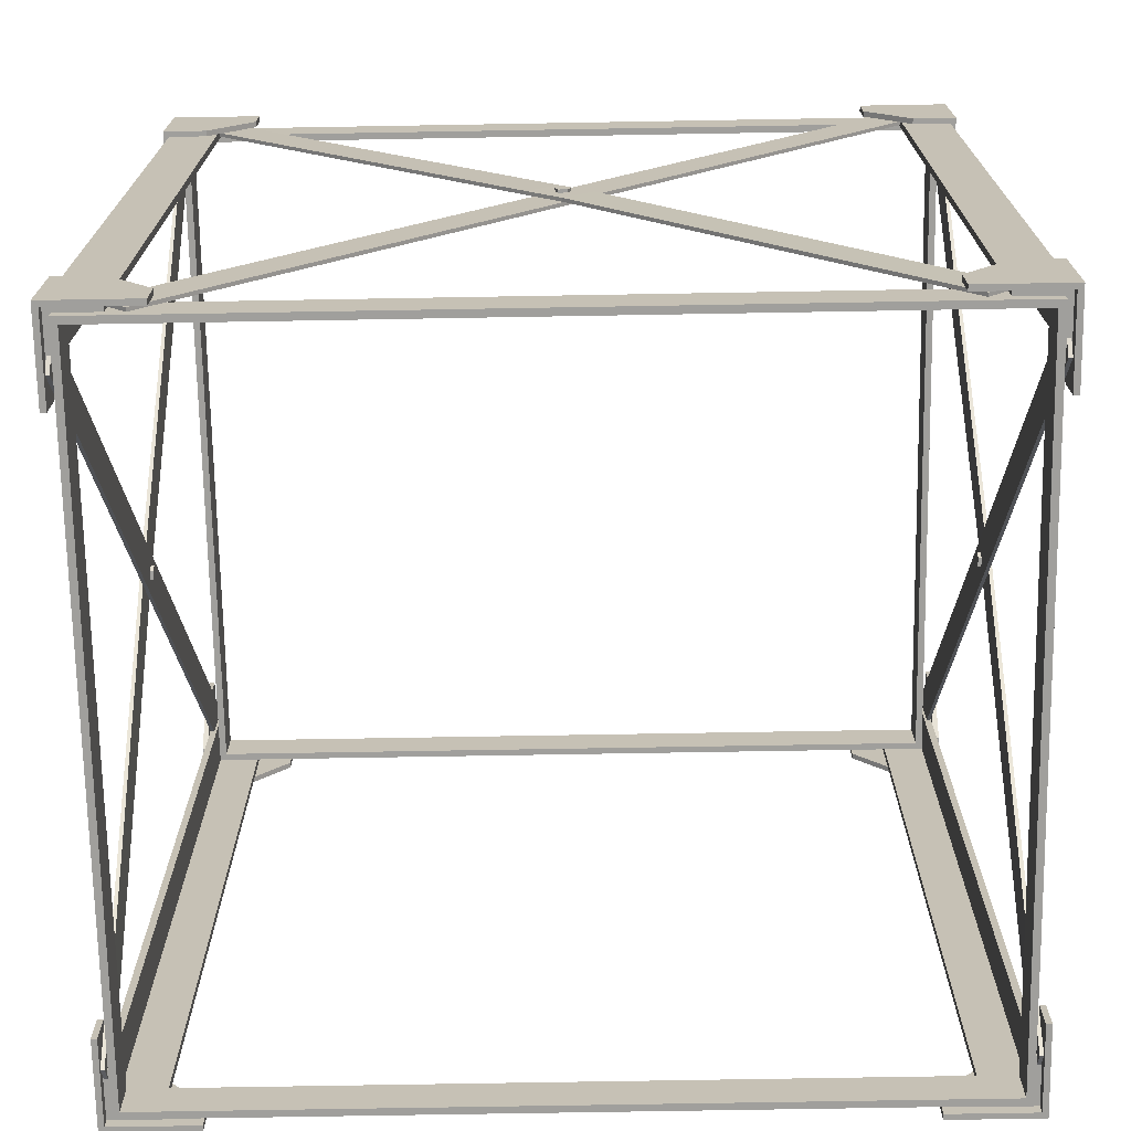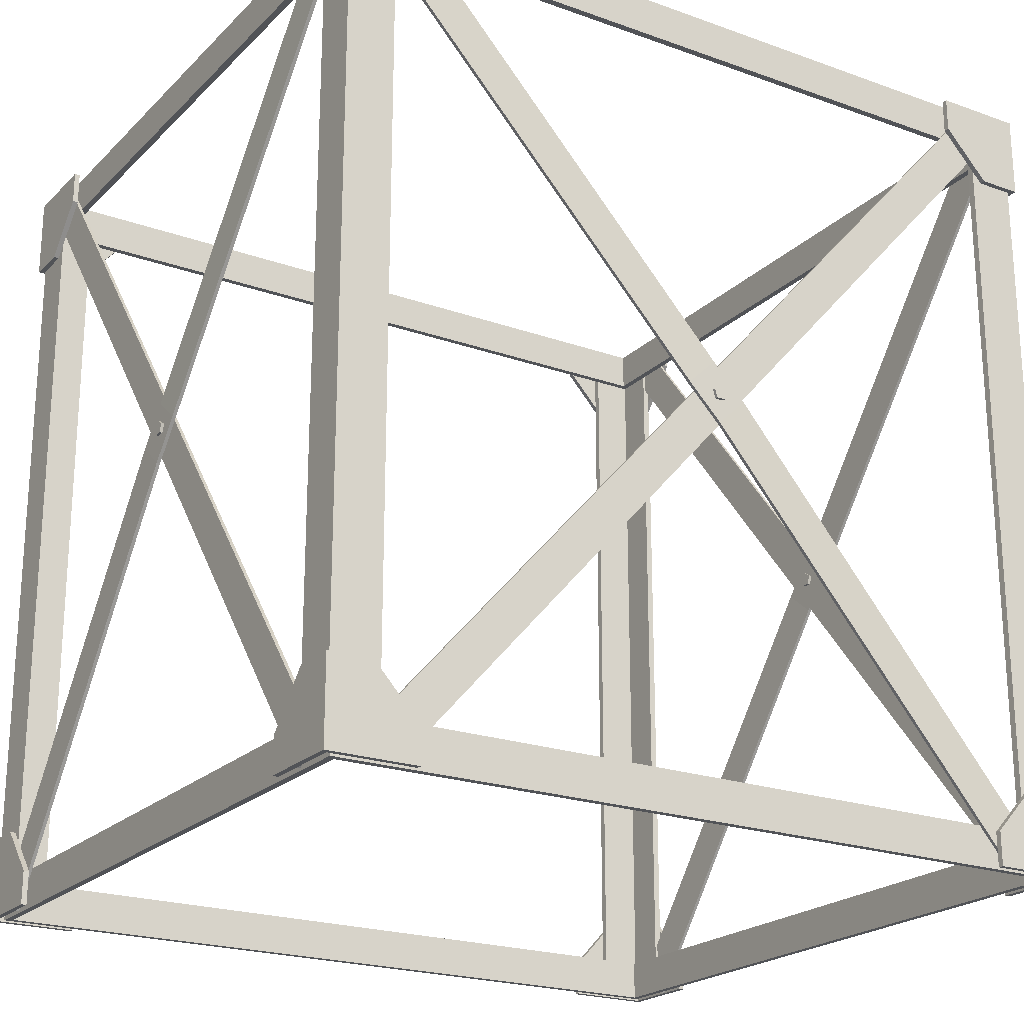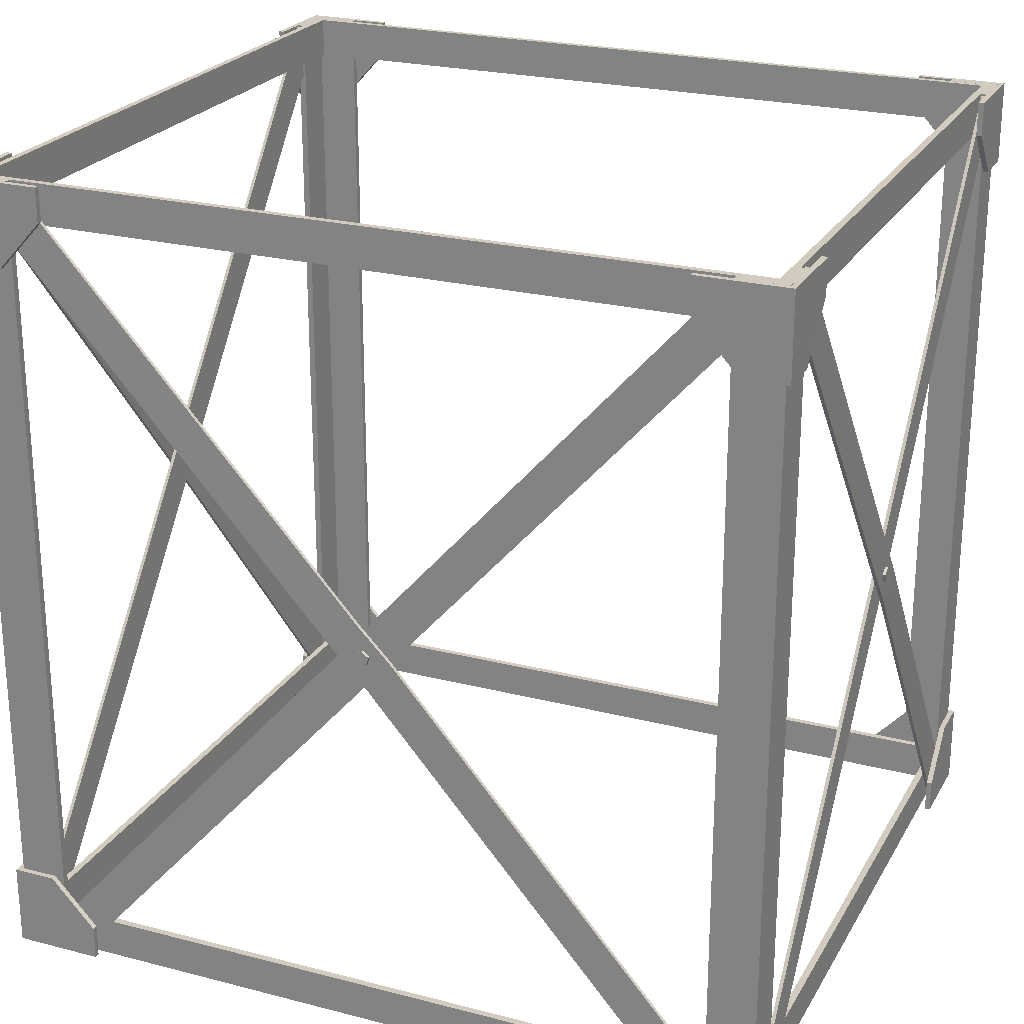
<metadata>
{"format":"obj","ext":"obj","renderer":"f3d","projection":"perspective","resolution":1024,"background":"white","views":[{"elev":-71.2,"azim":-89.0,"up":"+Y"},{"elev":-21.9,"azim":-122.1,"up":"+Y"},{"elev":23.8,"azim":-66.7,"up":"+Y"}]}
</metadata>
<code>
o elevatorShaft
v 1.676 1.781 1.804
v 1.676 -1.75 1.804
v 1.706 1.781 1.834
v 1.676 1.781 1.624
v 1.496 1.781 1.804
v 1.496 1.781 1.834
v 1.496 -1.75 1.804
v 1.496 -1.75 1.834
v 1.706 -1.75 1.834
v 1.706 -1.75 1.624
v 1.706 1.781 1.624
v 1.676 -1.75 1.624
v -1.282 -1.692 1.83
v -1.282 -1.692 1.814
v -1.153 -1.796 1.83
v 1.474 1.78 1.83
v 1.474 1.78 1.814
v 1.606 1.671 1.83
v 1.606 1.671 1.814
v -1.153 -1.796 1.814
v -1.356 1.608 1.804
v -1.356 1.608 1.774
v -1.356 1.781 1.804
v -1.326 1.608 1.804
v -1.326 1.781 1.804
v -1.326 1.608 1.774
v 1.645 1.608 1.804
v 1.675 1.608 1.804
v 1.645 1.781 1.804
v 1.645 1.608 1.774
v 1.675 1.608 1.774
v 1.645 1.781 1.774
v 1.645 1.608 -1.558
v 1.645 1.608 -1.588
v 1.645 1.781 -1.558
v 1.675 1.608 -1.558
v -1.326 1.608 -1.558
v -1.326 1.608 -1.588
v -1.326 1.781 -1.558
v -1.326 1.781 -1.588
v 1.645 1.781 -1.588
v 1.675 1.781 -1.588
v 1.675 1.608 -1.588
v 1.675 1.781 -1.558
v 1.675 1.781 1.774
v 1.675 1.781 1.804
v -1.326 1.781 1.774
v -1.326 1.781 -1.558
v -1.356 1.781 1.774
v -1.356 1.781 -1.558
v -1.356 1.781 -1.588
v -1.356 1.608 -1.558
v -1.356 1.608 -1.588
v -1.326 1.608 -1.558
v -1.326 1.608 -1.588
v -1.326 1.781 -1.588
v -1.379 -1.666 -1.445
v -1.364 -1.666 -1.445
v -1.379 -1.789 -1.329
v -1.379 1.731 1.574
v -1.364 1.731 1.574
v -1.379 1.613 1.698
v -1.364 1.613 1.698
v -1.364 -1.789 -1.329
v -1.379 1.613 -1.482
v -1.364 1.613 -1.482
v -1.379 1.731 -1.358
v -1.395 0.002774 -0.01965
v -1.395 -0.1441 0.1242
v -1.379 0.002774 -0.01965
v -1.395 0.1207 0.1041
v -1.379 0.1207 0.1041
v -1.395 -0.02618 0.248
v -1.379 -0.02618 0.248
v -1.379 -1.666 1.656
v -1.364 -1.666 1.656
v -1.38 -1.789 1.54
v -1.365 -1.789 1.54
v -1.379 -0.1441 0.1242
v -1.364 1.731 -1.358
v -1.35 0.01666 0.1254
v -1.35 -0.006123 0.1568
v -1.408 0.01666 0.1254
v -1.35 -0.006123 0.09406
v -1.35 -0.04298 0.106
v -1.408 -0.006123 0.09406
v -1.408 -0.04298 0.106
v -1.408 -0.04298 0.1448
v -1.408 -0.006123 0.1568
v -1.35 -0.04298 0.1448
v 1.675 1.781 -1.588
v 1.675 -1.75 -1.588
v 1.706 1.781 -1.618
v 1.675 1.781 -1.409
v 1.496 1.781 -1.588
v 1.496 1.781 -1.618
v 1.496 -1.75 -1.588
v 1.496 -1.75 -1.618
v 1.706 -1.75 -1.618
v 1.706 -1.75 -1.409
v 1.706 1.781 -1.409
v 1.675 -1.75 -1.409
v -1.356 1.781 -1.588
v -1.356 -1.75 -1.588
v -1.387 1.781 -1.618
v -1.356 1.781 -1.409
v -1.177 1.781 -1.588
v -1.177 1.781 -1.618
v -1.177 -1.75 -1.588
v -1.177 -1.75 -1.618
v -1.387 -1.75 -1.618
v -1.387 -1.75 -1.409
v -1.387 1.781 -1.409
v -1.356 -1.75 -1.409
v -1.356 1.781 1.804
v -1.356 -1.75 1.804
v -1.387 1.781 1.834
v -1.356 1.781 1.624
v -1.177 1.781 1.804
v -1.177 1.781 1.834
v -1.177 -1.75 1.804
v -1.177 -1.75 1.834
v -1.387 -1.75 1.834
v -1.387 -1.75 1.624
v -1.387 1.781 1.624
v -1.356 -1.75 1.624
v -1.282 -1.692 -1.614
v -1.282 -1.692 -1.599
v -1.153 -1.796 -1.614
v 1.474 1.78 -1.614
v 1.474 1.78 -1.599
v 1.606 1.671 -1.614
v 1.606 1.671 -1.599
v -1.153 -1.796 -1.599
v 0.1679 0.03393 -1.585
v 0.1992 0.01115 -1.585
v 0.1679 0.03393 -1.643
v 0.1365 0.01115 -1.585
v 0.1485 -0.02571 -1.585
v 0.1365 0.01115 -1.643
v 0.1485 -0.02571 -1.643
v 0.1872 -0.02571 -1.643
v 0.1992 0.01115 -1.643
v 0.1872 -0.02571 -1.585
v 1.611 -1.694 -1.614
v 1.611 -1.694 -1.599
v 0.3213 -0.0376 -1.63
v 1.47 -1.798 -1.616
v 0.1893 -0.1465 -1.63
v 1.47 -1.798 -1.601
v 0.1893 -0.1465 -1.614
v 0.05301 0.01419 -1.614
v 0.3213 -0.0376 -1.614
v 0.185 0.1231 -1.614
v -1.155 1.78 -1.599
v 0.185 0.1231 -1.63
v 0.05301 0.01419 -1.63
v -1.155 1.78 -1.614
v -1.287 1.671 -1.614
v -1.287 1.671 -1.599
v 0.1679 0.03393 1.801
v 0.1992 0.01115 1.801
v 0.1679 0.03393 1.858
v 0.1365 0.01115 1.801
v 0.1485 -0.02571 1.801
v 0.1365 0.01115 1.858
v 0.1485 -0.02571 1.858
v 0.1872 -0.02571 1.858
v 0.1992 0.01115 1.858
v 0.1872 -0.02571 1.801
v 1.611 -1.694 1.83
v 1.611 -1.694 1.814
v 0.3213 -0.0376 1.845
v 1.47 -1.798 1.832
v 0.1893 -0.1465 1.845
v 1.47 -1.798 1.816
v 0.1893 -0.1465 1.83
v 0.05301 0.01419 1.83
v 0.3213 -0.0376 1.83
v 0.185 0.1231 1.83
v -1.155 1.78 1.814
v 0.185 0.1231 1.845
v 0.05301 0.01419 1.845
v -1.155 1.78 1.83
v -1.287 1.671 1.83
v -1.287 1.671 1.814
v -1.356 -1.798 1.804
v -1.356 -1.798 1.774
v -1.356 -1.626 1.804
v -1.326 -1.798 1.804
v -1.326 -1.626 1.804
v -1.326 -1.798 1.774
v 1.645 -1.798 1.804
v 1.675 -1.798 1.804
v 1.645 -1.626 1.804
v 1.645 -1.798 1.774
v 1.675 -1.798 1.774
v 1.645 -1.626 1.774
v 1.645 -1.798 -1.558
v 1.645 -1.798 -1.588
v 1.645 -1.626 -1.558
v 1.675 -1.798 -1.558
v -1.326 -1.798 -1.558
v -1.326 -1.798 -1.588
v -1.326 -1.626 -1.558
v -1.326 -1.626 -1.588
v 1.645 -1.626 -1.588
v 1.675 -1.626 -1.588
v 1.675 -1.798 -1.588
v 1.675 -1.626 -1.558
v 1.675 -1.626 1.774
v 1.675 -1.626 1.804
v -1.326 -1.626 1.774
v -1.326 -1.626 -1.558
v -1.356 -1.626 1.774
v -1.356 -1.626 -1.558
v -1.356 -1.626 -1.588
v -1.356 -1.798 -1.558
v -1.356 -1.798 -1.588
v -1.326 -1.798 -1.558
v -1.326 -1.798 -1.588
v -1.326 -1.626 -1.588
v 1.342 1.632 -1.642
v 1.54 1.418 -1.642
v 1.342 1.781 -1.642
v 1.342 1.632 -1.618
v 1.73 1.632 -1.642
v 1.73 1.632 -1.255
v 1.73 1.781 -1.642
v 1.73 1.418 -1.642
v 1.73 1.418 -1.452
v 1.73 1.781 -1.255
v 1.706 1.781 -1.255
v 1.706 1.781 -1.618
v 1.706 1.632 -1.618
v 1.342 1.781 -1.618
v 1.706 1.418 -1.618
v 1.706 1.632 -1.255
v 1.54 1.418 -1.618
v 1.706 1.418 -1.452
v -1.023 1.632 -1.642
v -1.22 1.418 -1.642
v -1.023 1.781 -1.642
v -1.023 1.632 -1.618
v -1.411 1.632 -1.642
v -1.411 1.632 -1.255
v -1.411 1.781 -1.642
v -1.411 1.418 -1.642
v -1.411 1.418 -1.452
v -1.411 1.781 -1.255
v -1.387 1.781 -1.255
v -1.387 1.781 -1.618
v -1.387 1.632 -1.618
v -1.023 1.781 -1.618
v -1.387 1.418 -1.618
v -1.387 1.632 -1.255
v -1.22 1.418 -1.618
v -1.387 1.418 -1.452
v -1.023 -1.65 -1.642
v -1.22 -1.435 -1.642
v -1.023 -1.798 -1.642
v -1.023 -1.65 -1.618
v -1.411 -1.65 -1.642
v -1.411 -1.65 -1.255
v -1.411 -1.798 -1.642
v -1.411 -1.435 -1.642
v -1.411 -1.435 -1.452
v -1.411 -1.798 -1.255
v -1.387 -1.798 -1.255
v -1.387 -1.798 -1.618
v -1.387 -1.65 -1.618
v -1.023 -1.798 -1.618
v -1.387 -1.435 -1.618
v -1.387 -1.65 -1.255
v -1.22 -1.435 -1.618
v -1.387 -1.435 -1.452
v -1.023 1.632 -1.642
v -1.22 1.418 -1.642
v -1.023 1.781 -1.642
v -1.023 1.632 -1.618
v -1.411 1.632 -1.642
v -1.411 1.632 -1.255
v -1.411 1.781 -1.642
v -1.411 1.418 -1.642
v -1.411 1.418 -1.452
v -1.411 1.781 -1.255
v -1.387 1.781 -1.255
v -1.387 1.781 -1.618
v -1.387 1.632 -1.618
v -1.023 1.781 -1.618
v -1.387 1.418 -1.618
v -1.387 1.632 -1.255
v -1.22 1.418 -1.618
v -1.387 1.418 -1.452
v 1.342 1.632 1.859
v 1.54 1.418 1.859
v 1.342 1.781 1.859
v 1.342 1.632 1.834
v 1.73 1.632 1.859
v 1.73 1.632 1.471
v 1.73 1.781 1.859
v 1.73 1.418 1.859
v 1.73 1.418 1.668
v 1.73 1.781 1.471
v 1.706 1.781 1.471
v 1.706 1.781 1.834
v 1.706 1.632 1.834
v 1.342 1.781 1.834
v 1.706 1.418 1.834
v 1.706 1.632 1.471
v 1.54 1.418 1.834
v 1.706 1.418 1.668
v -1.023 1.632 1.859
v -1.22 1.418 1.859
v -1.023 1.781 1.859
v -1.023 1.632 1.834
v -1.411 1.632 1.859
v -1.411 1.632 1.471
v -1.411 1.781 1.859
v -1.411 1.418 1.859
v -1.411 1.418 1.668
v -1.411 1.781 1.471
v -1.387 1.781 1.471
v -1.387 1.781 1.834
v -1.387 1.632 1.834
v -1.023 1.781 1.834
v -1.387 1.418 1.834
v -1.387 1.632 1.471
v -1.22 1.418 1.834
v -1.387 1.418 1.668
v 1.342 -1.65 -1.642
v 1.54 -1.435 -1.642
v 1.342 -1.798 -1.642
v 1.342 -1.65 -1.618
v 1.73 -1.65 -1.642
v 1.73 -1.65 -1.255
v 1.73 -1.798 -1.642
v 1.73 -1.435 -1.642
v 1.73 -1.435 -1.452
v 1.73 -1.798 -1.255
v 1.706 -1.798 -1.255
v 1.706 -1.798 -1.618
v 1.706 -1.65 -1.618
v 1.342 -1.798 -1.618
v 1.706 -1.435 -1.618
v 1.706 -1.65 -1.255
v 1.54 -1.435 -1.618
v 1.706 -1.435 -1.452
v -1.023 -1.65 1.859
v -1.22 -1.435 1.859
v -1.023 -1.798 1.859
v -1.023 -1.65 1.834
v -1.411 -1.65 1.859
v -1.411 -1.65 1.471
v -1.411 -1.798 1.859
v -1.411 -1.435 1.859
v -1.411 -1.435 1.668
v -1.411 -1.798 1.471
v -1.387 -1.798 1.471
v -1.387 -1.798 1.834
v -1.387 -1.65 1.834
v -1.023 -1.798 1.834
v -1.387 -1.435 1.834
v -1.387 -1.65 1.471
v -1.22 -1.435 1.834
v -1.387 -1.435 1.668
v 1.342 -1.65 1.859
v 1.54 -1.435 1.859
v 1.342 -1.798 1.859
v 1.342 -1.65 1.834
v 1.73 -1.65 1.859
v 1.73 -1.65 1.471
v 1.73 -1.798 1.859
v 1.73 -1.435 1.859
v 1.73 -1.435 1.668
v 1.73 -1.798 1.471
v 1.706 -1.798 1.471
v 1.706 -1.798 1.834
v 1.706 -1.65 1.834
v 1.342 -1.798 1.834
v 1.706 -1.435 1.834
v 1.706 -1.65 1.471
v 1.54 -1.435 1.834
v 1.706 -1.435 1.668
f 1 2 7 5
f 4 12 2 1
f 6 3 1 5
f 11 4 1 3
f 5 7 8 6
f 8 7 2 9
f 6 8 9 3
f 10 9 2 12
f 3 9 10 11
f 11 10 12 4
f 20 15 13 14
f 14 13 16 17
f 16 13 15 18
f 17 16 18 19
f 19 18 15 20
f 14 17 19 20
f 21 23 49 22
f 22 26 24 21
f 24 25 23 21
f 25 24 27 29
f 24 26 30 27
f 29 27 28 46
f 27 30 31 28
f 31 30 33 36
f 26 47 32 30
f 30 32 35 33
f 34 33 37 38
f 36 33 34 43
f 33 35 39 37
f 37 39 40 38
f 35 41 40 39
f 41 34 38 40
f 35 44 42 41
f 34 41 42 43
f 44 36 43 42
f 32 45 44 35
f 45 31 36 44
f 32 29 46 45
f 31 45 46 28
f 47 25 29 32
f 47 49 23 25
f 54 48 47 26
f 48 50 49 47
f 22 49 50 52
f 56 51 50 48
f 52 50 51 53
f 53 55 54 52
f 52 54 26 22
f 55 56 48 54
f 53 51 56 55
f 64 59 57 58
f 58 57 60 61
f 60 57 59 62
f 61 60 62 63
f 63 62 59 64
f 58 61 63 64
f 66 70 68 65
f 65 67 80 66
f 68 71 67 65
f 71 68 69 73
f 79 69 68 70
f 72 71 73 74
f 72 80 67 71
f 76 74 73 75
f 75 73 69 77
f 78 76 75 77
f 79 78 77 69
f 79 74 76 78
f 74 79 70 72
f 66 80 72 70
f 81 82 90 85 84
f 81 83 89 82
f 84 86 83 81
f 85 87 86 84
f 89 83 86 87 88
f 90 88 87 85
f 82 89 88 90
f 91 95 97 92
f 94 91 92 102
f 96 95 91 93
f 101 93 91 94
f 95 96 98 97
f 98 99 92 97
f 96 93 99 98
f 100 102 92 99
f 93 101 100 99
f 101 94 102 100
f 103 104 109 107
f 106 114 104 103
f 108 105 103 107
f 113 106 103 105
f 107 109 110 108
f 110 109 104 111
f 108 110 111 105
f 112 111 104 114
f 105 111 112 113
f 113 112 114 106
f 115 119 121 116
f 118 115 116 126
f 120 119 115 117
f 125 117 115 118
f 119 120 122 121
f 122 123 116 121
f 120 117 123 122
f 124 126 116 123
f 117 125 124 123
f 125 118 126 124
f 128 131 130 127
f 134 128 127 129
f 130 132 129 127
f 131 133 132 130
f 133 134 129 132
f 128 134 133 131
f 135 136 143 137
f 135 138 139 144 136
f 138 135 137 140
f 139 138 140 141
f 143 142 141 140 137
f 144 139 141 142
f 136 144 142 143
f 150 148 145 146
f 146 145 147 153
f 147 145 148 149
f 151 149 148 150
f 146 153 151 150
f 151 152 157 149
f 152 151 153 154
f 154 153 147 156
f 154 156 158 155
f 154 155 160 152
f 149 157 156 147
f 158 156 157 159
f 155 158 159 160
f 160 159 157 152
f 161 163 169 162
f 161 162 170 165 164
f 164 166 163 161
f 165 167 166 164
f 169 163 166 167 168
f 170 168 167 165
f 162 169 168 170
f 176 172 171 174
f 172 179 173 171
f 173 175 174 171
f 177 176 174 175
f 172 176 177 179
f 177 175 183 178
f 178 180 179 177
f 180 182 173 179
f 180 181 184 182
f 180 178 186 181
f 175 173 182 183
f 184 185 183 182
f 181 186 185 184
f 186 178 183 185
f 187 189 215 188
f 188 192 190 187
f 190 191 189 187
f 191 190 193 195
f 190 192 196 193
f 195 193 194 212
f 193 196 197 194
f 197 196 199 202
f 192 213 198 196
f 196 198 201 199
f 200 199 203 204
f 202 199 200 209
f 199 201 205 203
f 203 205 206 204
f 201 207 206 205
f 207 200 204 206
f 201 210 208 207
f 200 207 208 209
f 210 202 209 208
f 198 211 210 201
f 211 197 202 210
f 198 195 212 211
f 197 211 212 194
f 213 191 195 198
f 213 215 189 191
f 220 214 213 192
f 214 216 215 213
f 188 215 216 218
f 222 217 216 214
f 218 216 217 219
f 219 221 220 218
f 218 220 192 188
f 221 222 214 220
f 219 217 222 221
f 223 224 239 226
f 224 223 227
f 223 225 227
f 225 223 226 236
f 231 227 228
f 227 232 228
f 229 232 227
f 227 225 229
f 227 230 224
f 227 231 230
f 228 232 233 238
f 236 234 229 225
f 234 235 233
f 236 235 234
f 229 234 233 232
f 226 235 236
f 239 237 235
f 240 235 237
f 235 226 239
f 238 235 240
f 233 235 238
f 231 228 238 240
f 230 231 240 237
f 237 239 224 230
f 241 244 257 242
f 242 245 241
f 241 245 243
f 243 254 244 241
f 249 246 245
f 245 246 250
f 247 245 250
f 245 247 243
f 245 242 248
f 245 248 249
f 246 256 251 250
f 254 243 247 252
f 252 251 253
f 254 252 253
f 247 250 251 252
f 244 254 253
f 257 253 255
f 258 255 253
f 253 257 244
f 256 258 253
f 251 256 253
f 249 258 256 246
f 248 255 258 249
f 255 248 242 257
f 259 260 275 262
f 260 259 263
f 259 261 263
f 261 259 262 272
f 267 263 264
f 263 268 264
f 265 268 263
f 263 261 265
f 263 266 260
f 263 267 266
f 264 268 269 274
f 272 270 265 261
f 270 271 269
f 272 271 270
f 265 270 269 268
f 262 271 272
f 275 273 271
f 276 271 273
f 271 262 275
f 274 271 276
f 269 271 274
f 267 264 274 276
f 266 267 276 273
f 273 275 260 266
f 277 280 293 278
f 278 281 277
f 277 281 279
f 279 290 280 277
f 285 282 281
f 281 282 286
f 283 281 286
f 281 283 279
f 281 278 284
f 281 284 285
f 282 292 287 286
f 290 279 283 288
f 288 287 289
f 290 288 289
f 283 286 287 288
f 280 290 289
f 293 289 291
f 294 291 289
f 289 293 280
f 292 294 289
f 287 292 289
f 285 294 292 282
f 284 291 294 285
f 291 284 278 293
f 295 298 311 296
f 296 299 295
f 295 299 297
f 297 308 298 295
f 303 300 299
f 299 300 304
f 301 299 304
f 299 301 297
f 299 296 302
f 299 302 303
f 300 310 305 304
f 308 297 301 306
f 306 305 307
f 308 306 307
f 301 304 305 306
f 298 308 307
f 311 307 309
f 312 309 307
f 307 311 298
f 310 312 307
f 305 310 307
f 303 312 310 300
f 302 309 312 303
f 309 302 296 311
f 313 314 329 316
f 314 313 317
f 313 315 317
f 315 313 316 326
f 321 317 318
f 317 322 318
f 319 322 317
f 317 315 319
f 317 320 314
f 317 321 320
f 318 322 323 328
f 326 324 319 315
f 324 325 323
f 326 325 324
f 319 324 323 322
f 316 325 326
f 329 327 325
f 330 325 327
f 325 316 329
f 328 325 330
f 323 325 328
f 321 318 328 330
f 320 321 330 327
f 327 329 314 320
f 331 334 347 332
f 332 335 331
f 331 335 333
f 333 344 334 331
f 339 336 335
f 335 336 340
f 337 335 340
f 335 337 333
f 335 332 338
f 335 338 339
f 336 346 341 340
f 344 333 337 342
f 342 341 343
f 344 342 343
f 337 340 341 342
f 334 344 343
f 347 343 345
f 348 345 343
f 343 347 334
f 346 348 343
f 341 346 343
f 339 348 346 336
f 338 345 348 339
f 345 338 332 347
f 349 352 365 350
f 350 353 349
f 349 353 351
f 351 362 352 349
f 357 354 353
f 353 354 358
f 355 353 358
f 353 355 351
f 353 350 356
f 353 356 357
f 354 364 359 358
f 362 351 355 360
f 360 359 361
f 362 360 361
f 355 358 359 360
f 352 362 361
f 365 361 363
f 366 363 361
f 361 365 352
f 364 366 361
f 359 364 361
f 357 366 364 354
f 356 363 366 357
f 363 356 350 365
f 367 368 383 370
f 368 367 371
f 367 369 371
f 369 367 370 380
f 375 371 372
f 371 376 372
f 373 376 371
f 371 369 373
f 371 374 368
f 371 375 374
f 372 376 377 382
f 380 378 373 369
f 378 379 377
f 380 379 378
f 373 378 377 376
f 370 379 380
f 383 381 379
f 384 379 381
f 379 370 383
f 382 379 384
f 377 379 382
f 375 372 382 384
f 374 375 384 381
f 381 383 368 374

</code>
